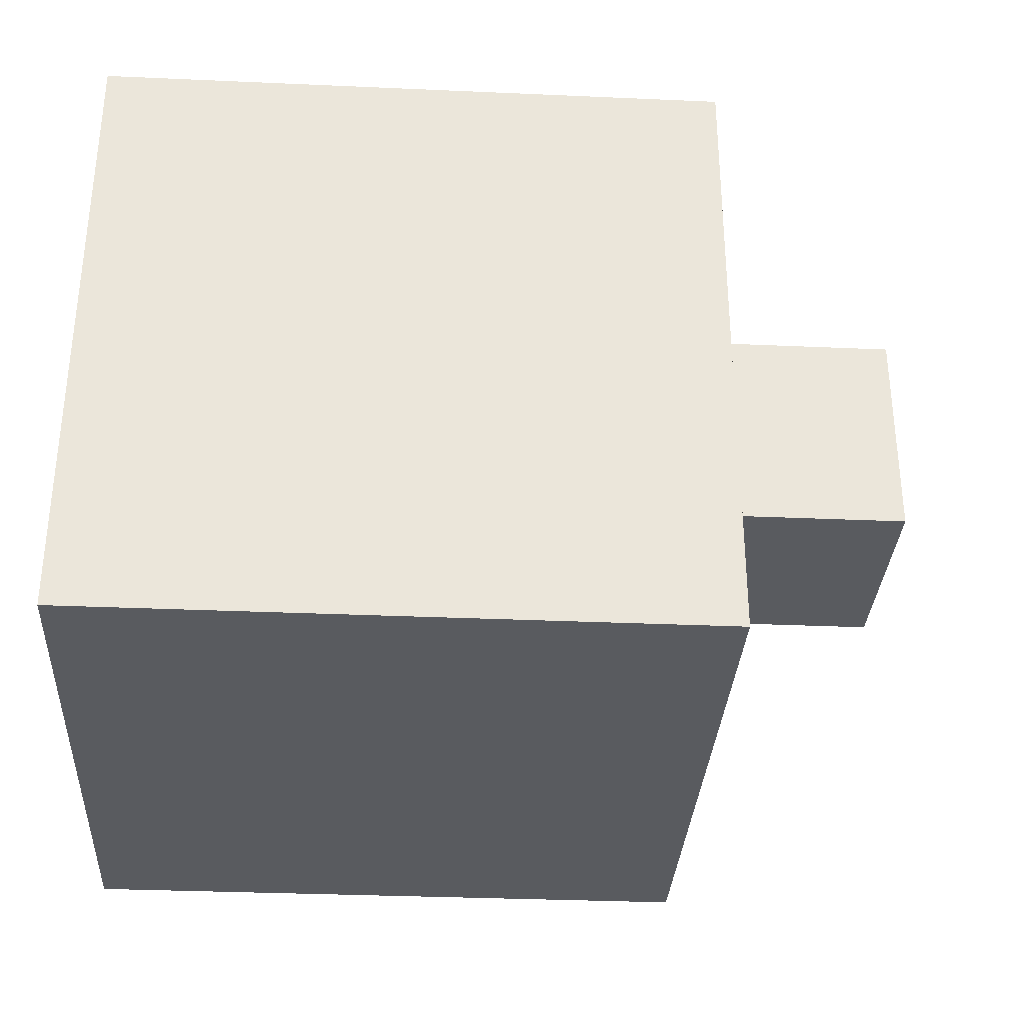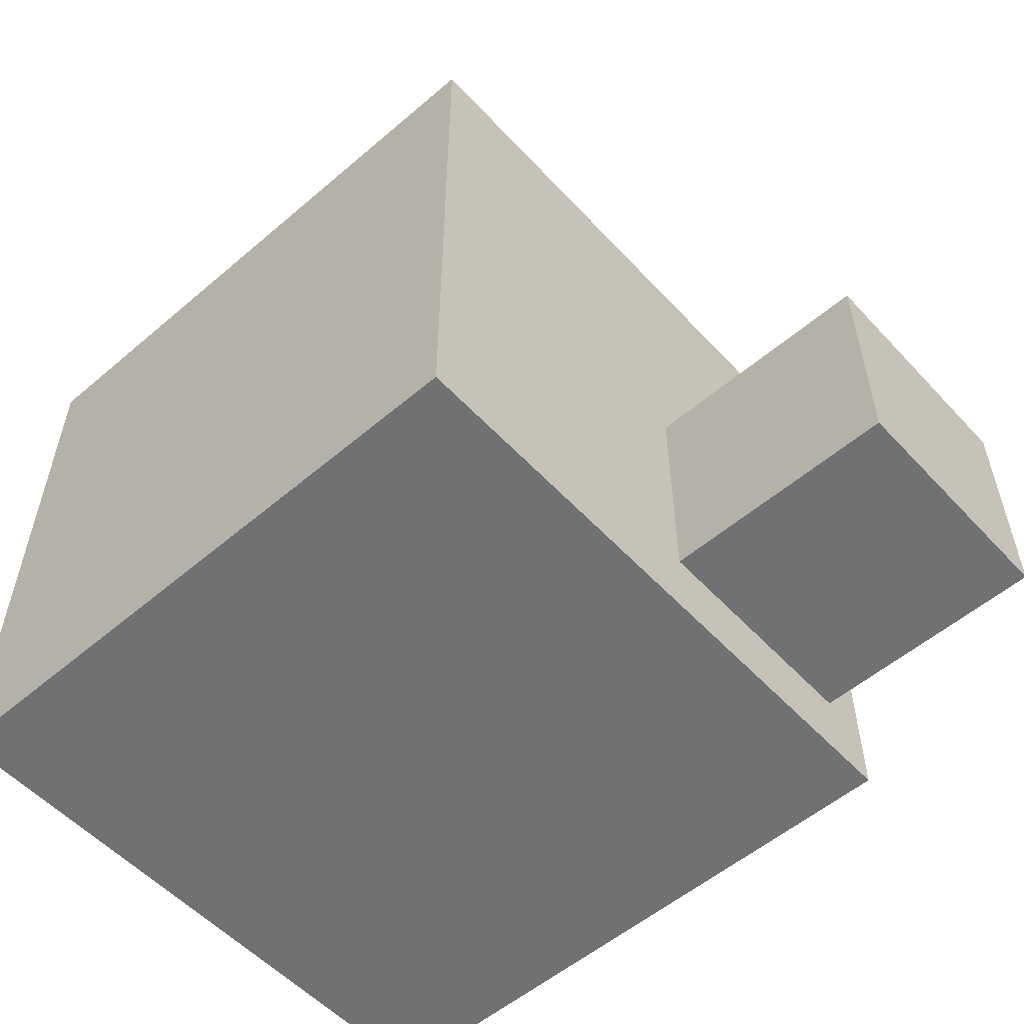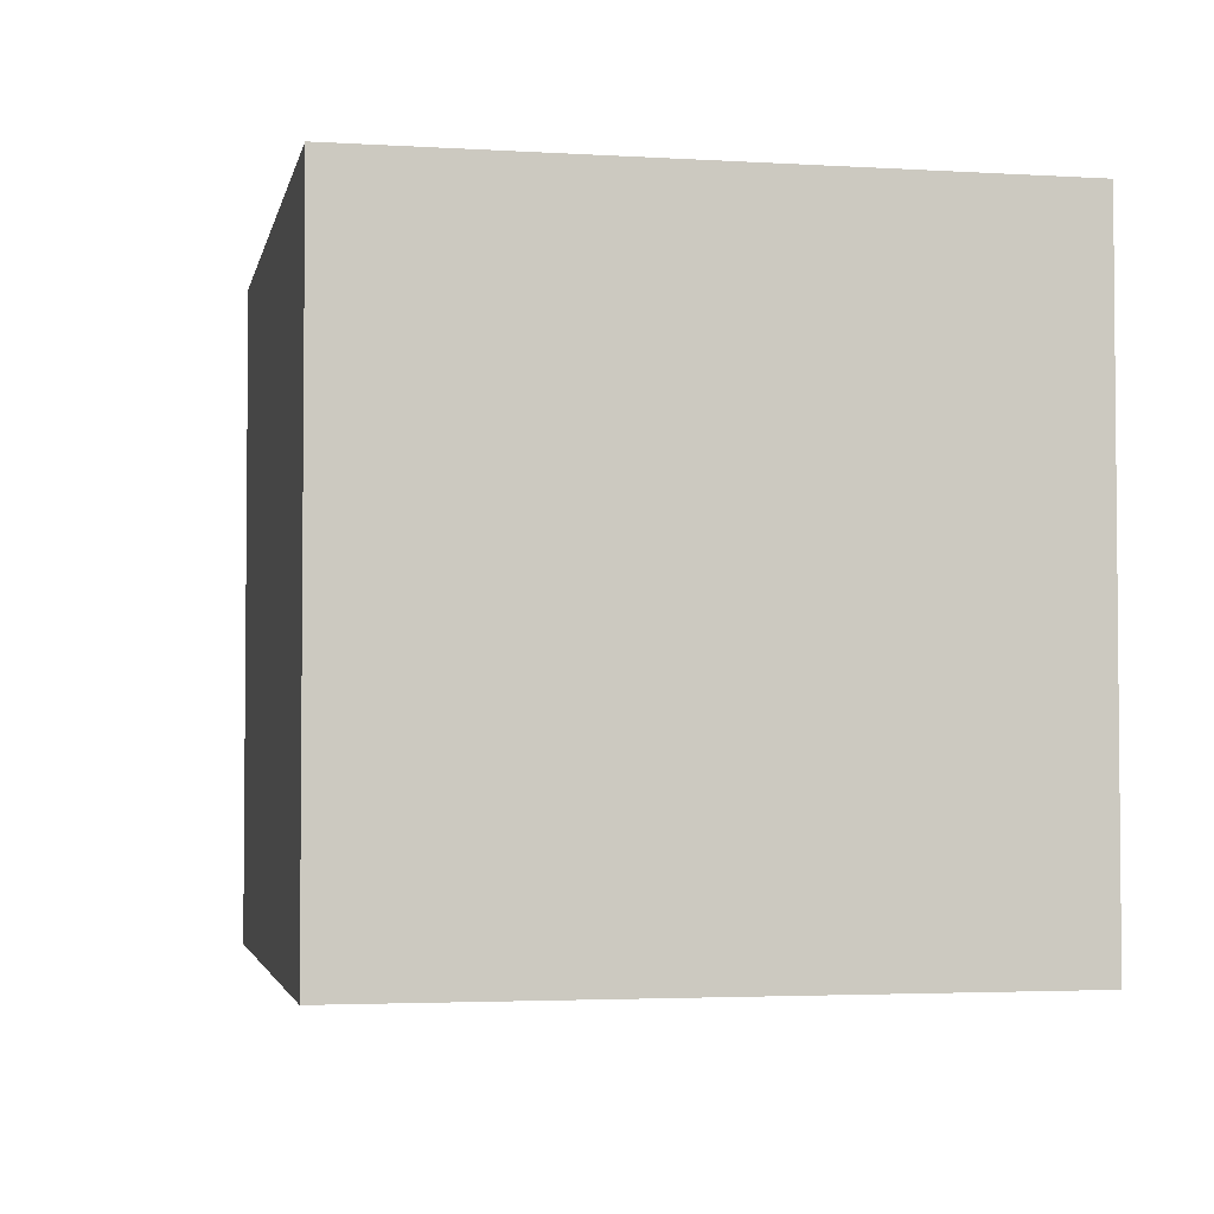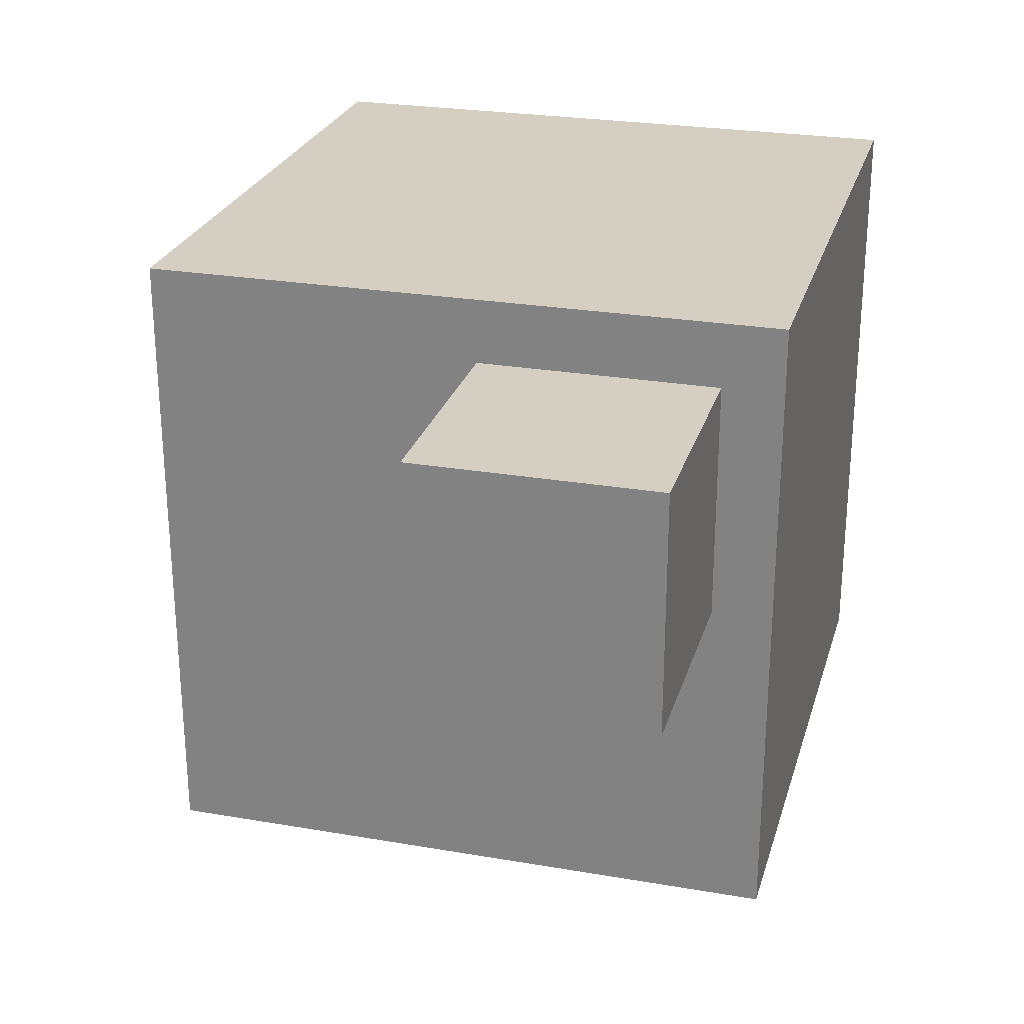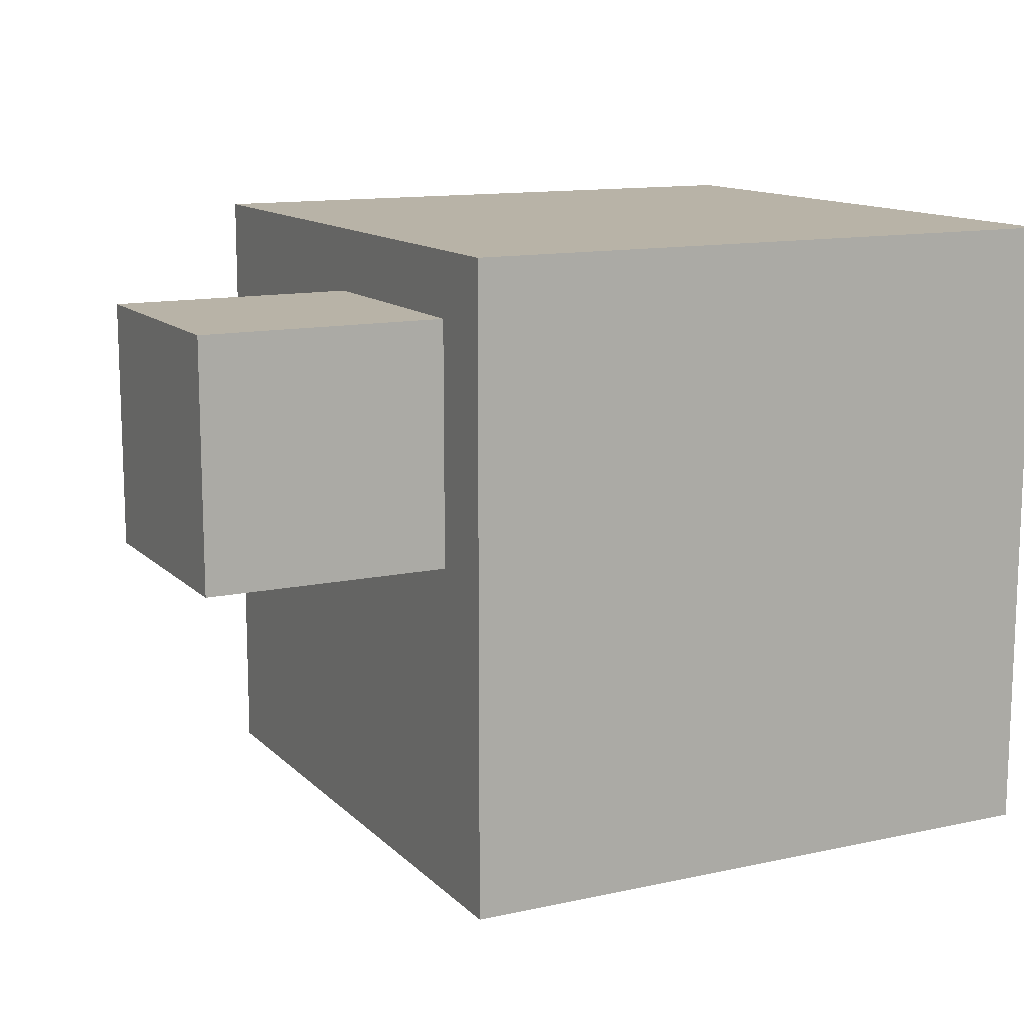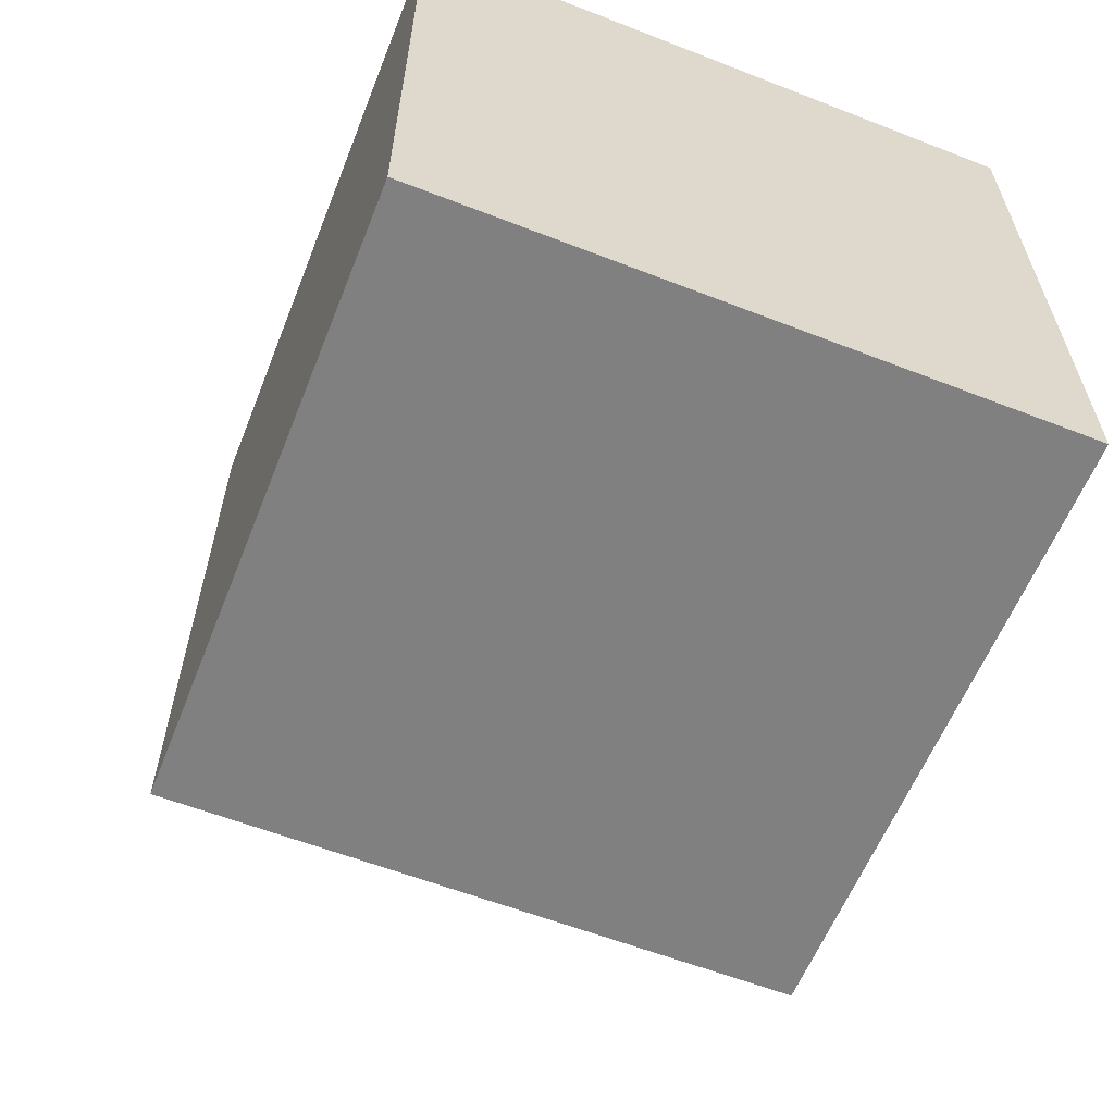
<metadata>
{"format":"obj","ext":"obj","renderer":"f3d","projection":"perspective","resolution":1024,"background":"white","views":[{"elev":-32.6,"azim":-3.5,"up":"+Y"},{"elev":-55.1,"azim":41.9,"up":"+Z"},{"elev":-3.2,"azim":-101.5,"up":"+Y"},{"elev":25.8,"azim":105.3,"up":"+Y"},{"elev":12.7,"azim":153.2,"up":"+Y"},{"elev":-60.0,"azim":-111.7,"up":"+Y"}]}
</metadata>
<code>
v  -8 -8 8
v  -8 -8 -8
v  8 -8 -8
v  8 -8 8
v  -8 8 8
v  8 8 8
v  8 8 -8
v  -8 8 -8
g Box001
f 1 2 3 4
f 5 6 7 8
f 1 4 6 5
f 4 3 7 6
f 3 2 8 7
f 2 1 5 8
v  14.17 0.4366 -0.5007
v  14.17 6.442 -0.5007
v  8.167 6.442 -0.5007
v  8.167 0.4366 -0.5007
v  14.17 0.4366 -6.506
v  8.167 0.4366 -6.506
v  8.167 6.442 -6.506
v  14.17 6.442 -6.506
g Object001
f 9 10 11 12
f 13 14 15 16
f 9 12 14 13
f 12 11 15 14
f 11 10 16 15
f 10 9 13 16

</code>
